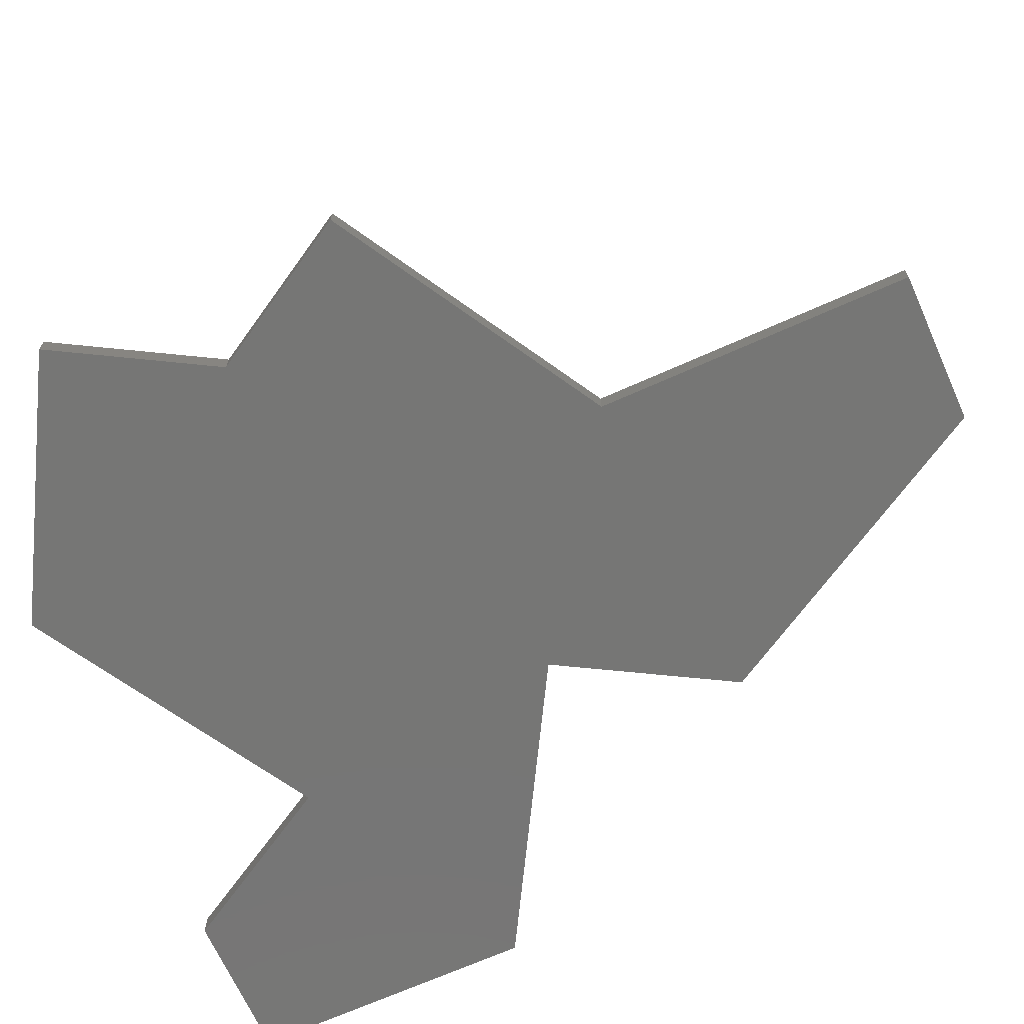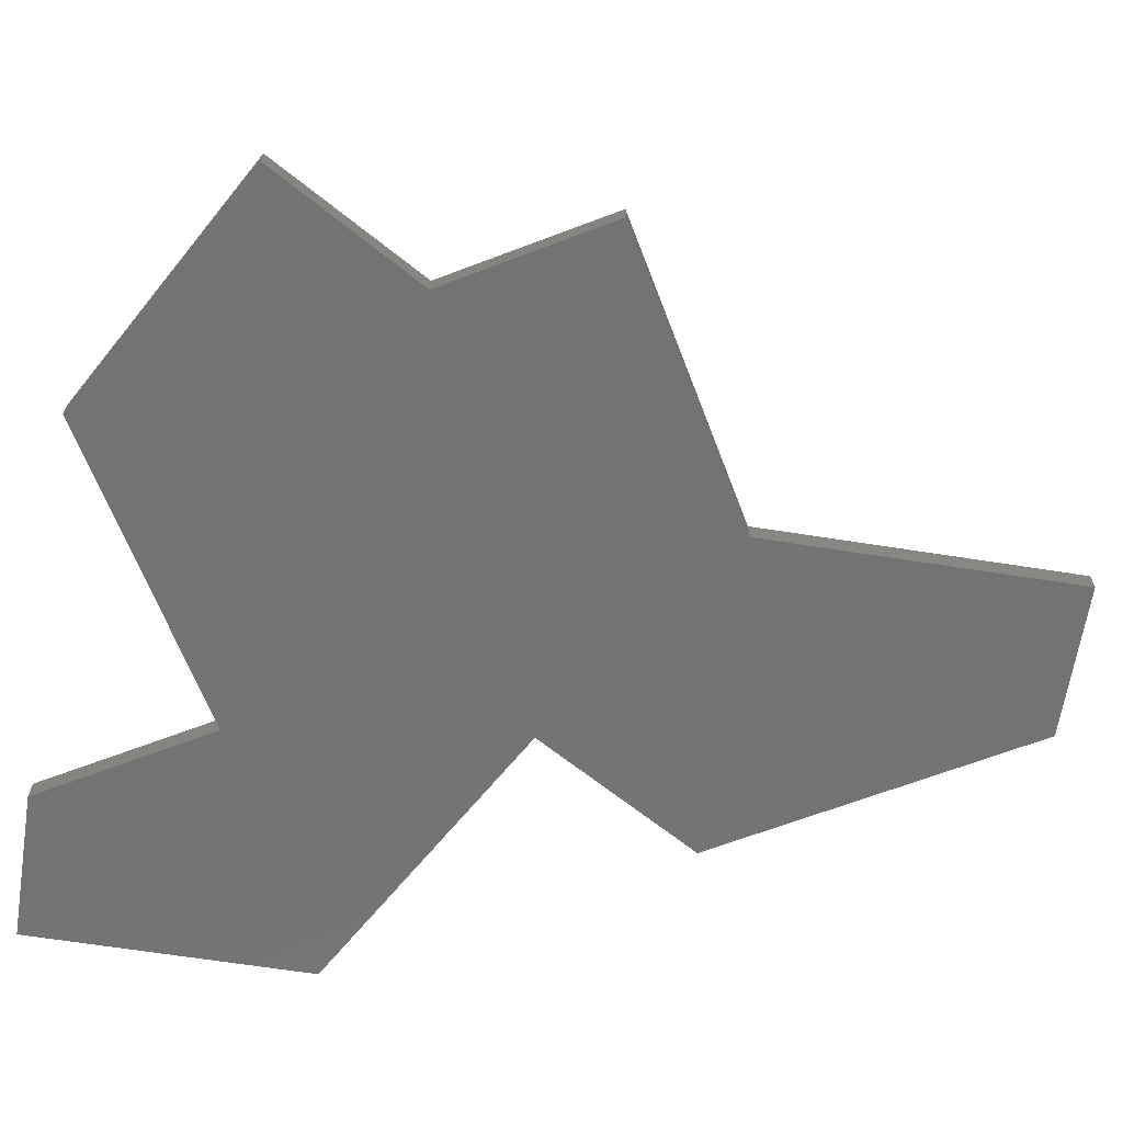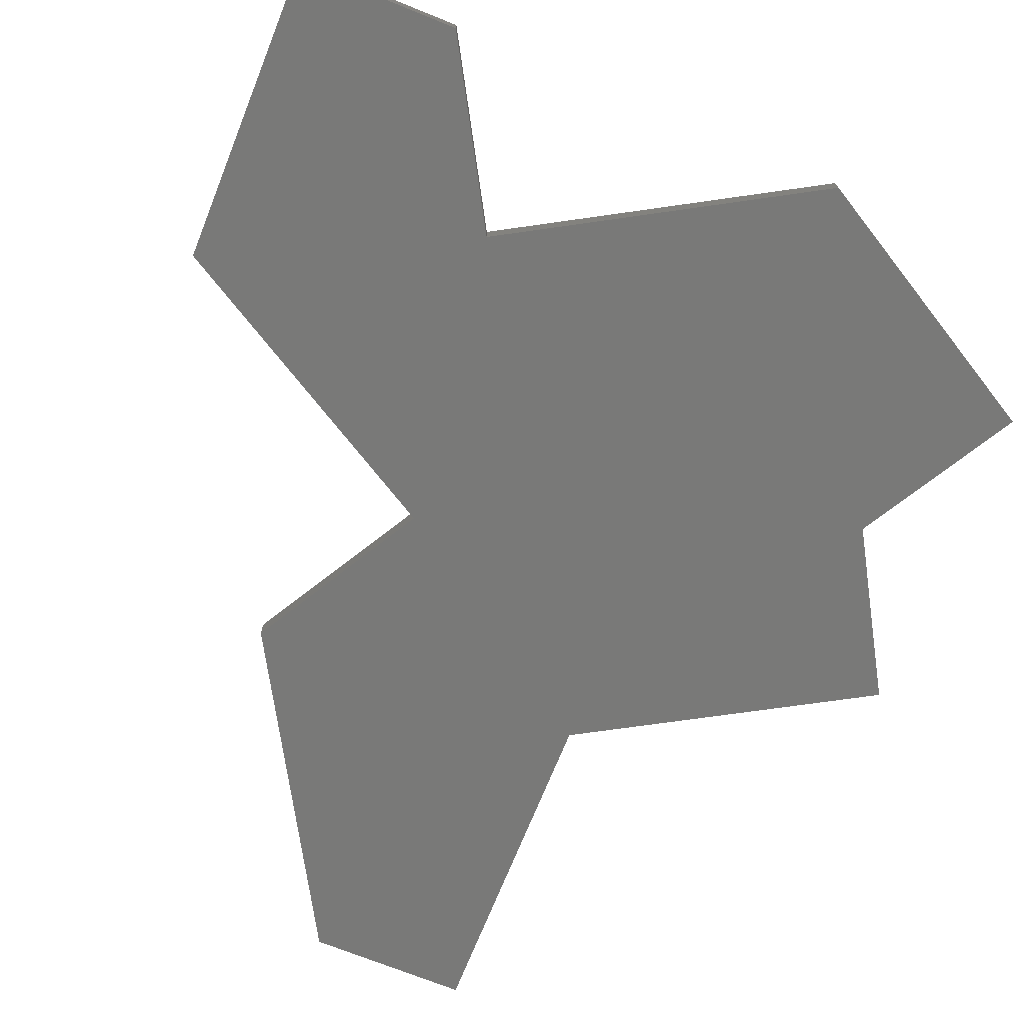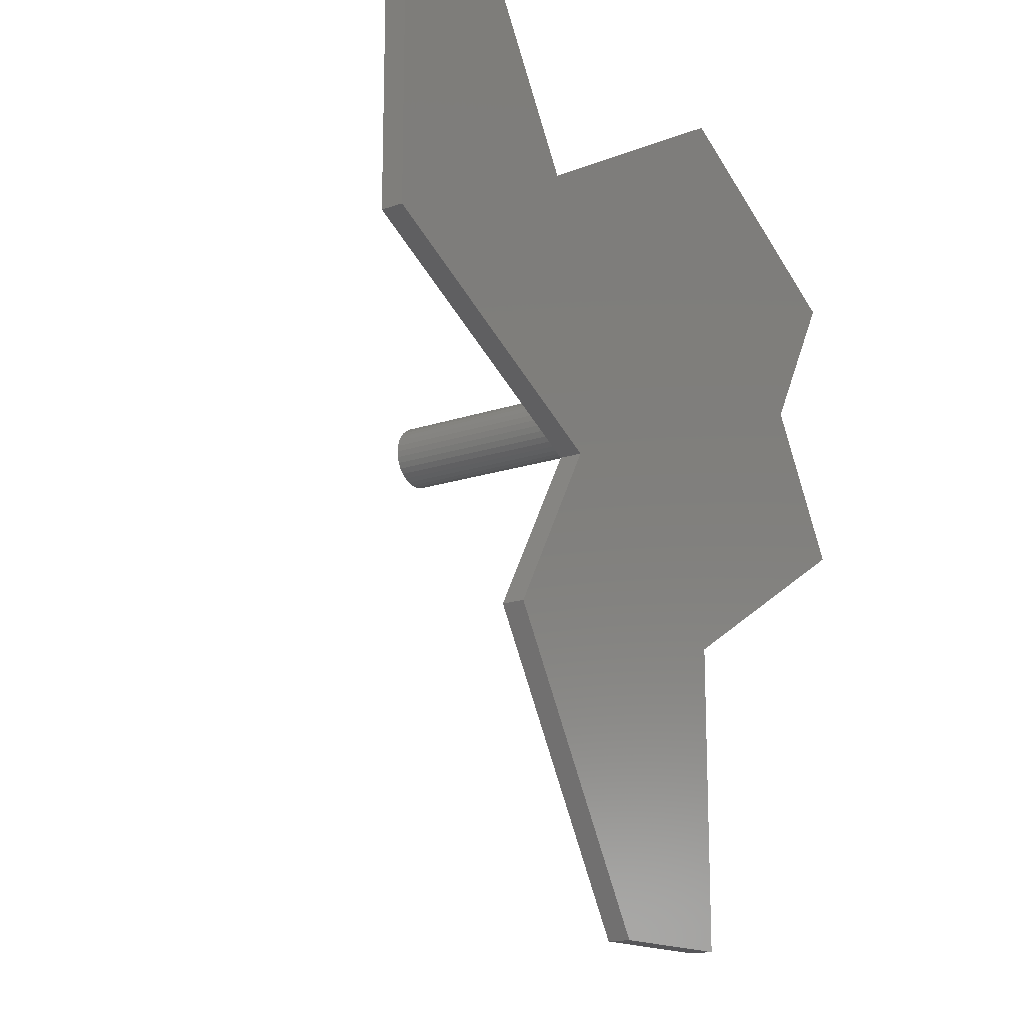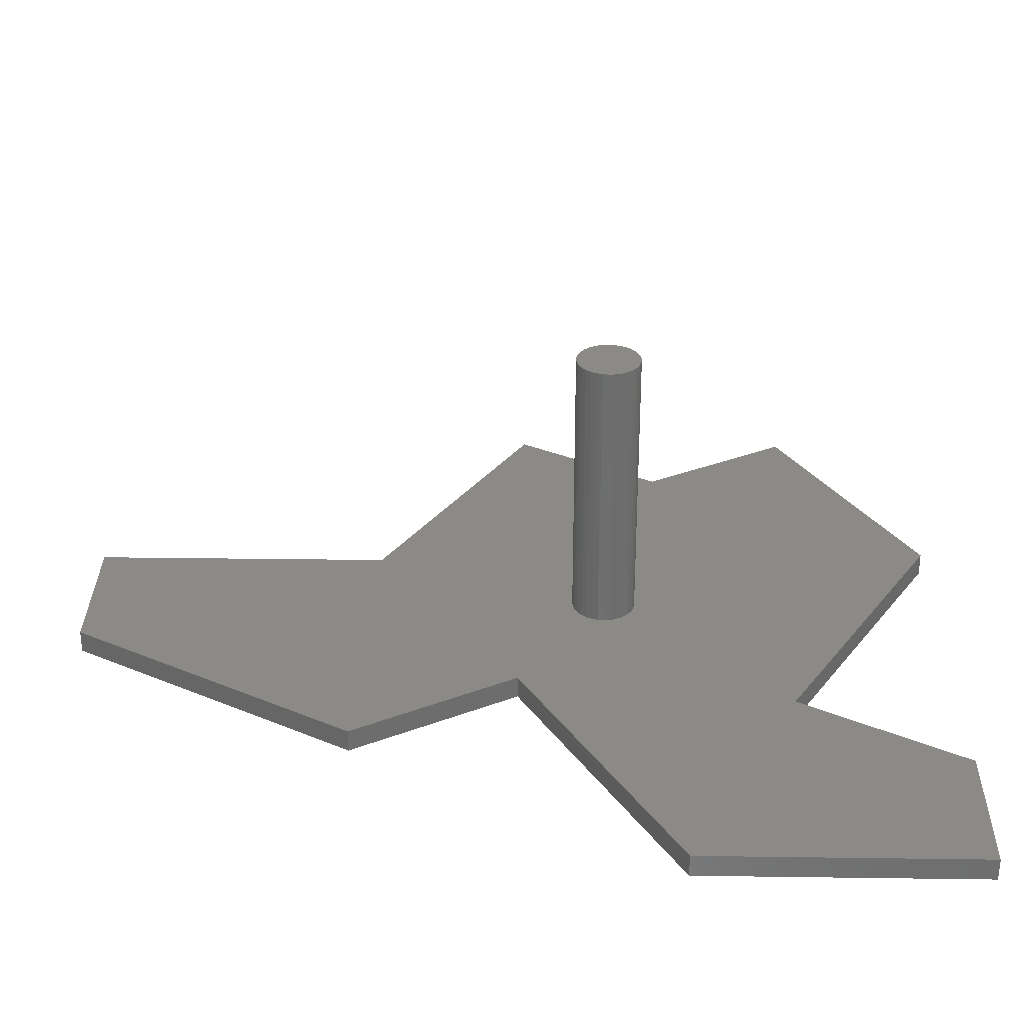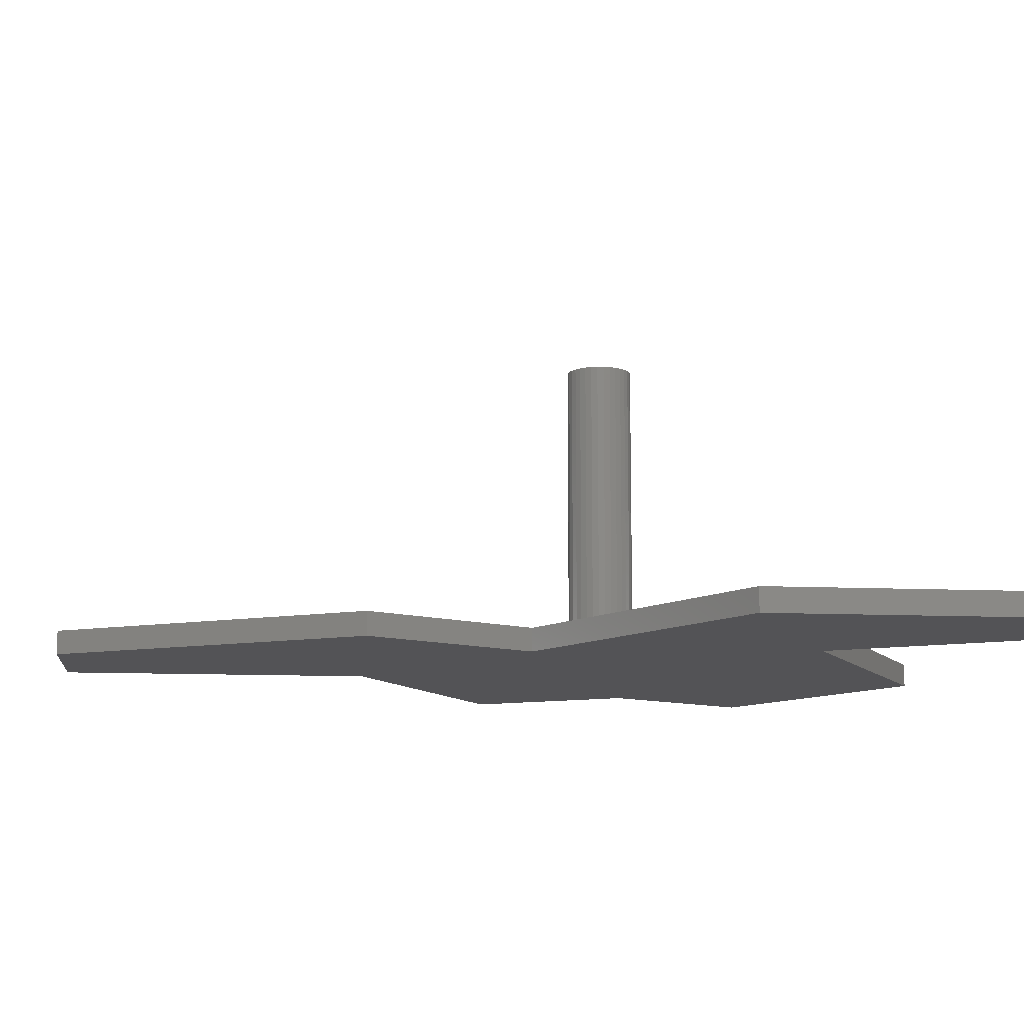
<metadata>
{"format":"stl","ext":"stl","renderer":"f3d","projection":"perspective","resolution":1024,"background":"white","views":[{"elev":-68.3,"azim":-65.8,"up":"+Z"},{"elev":-65.4,"azim":-99.0,"up":"+Z"},{"elev":-71.6,"azim":158.1,"up":"+Z"},{"elev":-16.2,"azim":125.9,"up":"+Y"},{"elev":30.7,"azim":91.1,"up":"+Z"},{"elev":-10.8,"azim":83.4,"up":"+Z"}]}
</metadata>
<code>
# stl→obj: 115 verts, 226 faces
v 45.5 22.97 1.817
v 45.03 22.16 1.817
v 60.79 14.58 1.817
v 44.66 22.38 1.817
v 43.98 4.876 1.817
v 60.82 14.6 1.817
v 60.82 14.6 0.3165
v 42.68 4.13 1.817
v 42.68 4.13 0.3165
v 42.8 4.197 1.817
v 60.82 15.7 1.817
v 51.19 32.83 1.817
v 45.03 22.16 0.3165
v 51.19 32.84 1.817
v 51.19 32.84 0.3165
v 26.89 32.63 1.817
v 43.53 23.03 1.817
v 26.89 32.63 0.3165
v 35.72 9.883 1.817
v 35.68 9.467 1.817
v 35.68 10.3 1.817
v 16.52 14.11 1.817
v 16.51 13.51 1.817
v 16.69 13.82 1.817
v 35.55 9.066 1.817
v 35.55 10.7 1.817
v 35.36 8.697 1.817
v 35.36 11.07 1.817
v 35.09 8.374 1.817
v 35.09 11.39 1.817
v 34.77 8.109 1.817
v 34.4 7.912 1.817
v 34.77 11.66 1.817
v 34 7.79 1.817
v 34.4 11.85 1.817
v 33.58 7.749 1.817
v 34 11.98 1.817
v 33.17 7.79 1.817
v 33.58 12.02 1.817
v 32.77 7.912 1.817
v 33.17 11.98 1.817
v 32.77 11.85 1.817
v 32.4 8.109 1.817
v 32.4 11.66 1.817
v 32.07 8.374 1.817
v 32.07 11.39 1.817
v 31.81 8.697 1.817
v 31.61 9.066 1.817
v 31.81 11.07 1.817
v 31.49 9.467 1.817
v 31.61 10.7 1.817
v 31.45 9.883 1.817
v 31.49 10.3 1.817
v 18.24 0.0025 0.3165
v 11.1 4.124 0.3165
v 28.24 -5.771 0.3165
v 11.1 23.51 0.3165
v 16.69 13.82 0.3165
v 60.82 32.83 0.3165
v 48.85 -6.551 0.3165
v 37.87 -25.57 0.3165
v 28.25 -25.57 0.3165
v 60.82 32.83 1.817
v 42.88 3.794 1.817
v 11.68 3.789 1.817
v 11.1 4.124 1.817
v 48.85 -6.551 1.817
v 48.85 -6.539 1.817
v 43.15 3.318 1.817
v 42.98 3.626 1.817
v 11.1 23.51 1.817
v 26 32.11 1.817
v 16.16 14.74 1.817
v 37.87 -25.57 1.817
v 28.25 -25.57 1.817
v 28.24 -7.97 1.817
v 28.24 -5.771 1.817
v 28.24 -6.311 1.817
v 28.22 -5.758 1.817
v 18.24 0.0025 1.817
v 19.19 -0.5445 1.817
v 37.89 -25.54 1.817
v 33.58 12.02 20.65
v 33.17 11.98 20.65
v 33.58 9.883 20.65
v 34 11.98 20.65
v 32.77 11.85 20.65
v 34.4 11.85 20.65
v 32.4 11.66 20.65
v 34.77 11.66 20.65
v 32.07 11.39 20.65
v 35.09 11.39 20.65
v 31.81 11.07 20.65
v 35.36 11.07 20.65
v 31.61 10.7 20.65
v 35.55 10.7 20.65
v 31.49 10.3 20.65
v 35.68 10.3 20.65
v 31.45 9.883 20.65
v 35.72 9.883 20.65
v 31.49 9.467 20.65
v 35.68 9.467 20.65
v 31.61 9.066 20.65
v 35.55 9.066 20.65
v 31.81 8.697 20.65
v 35.36 8.697 20.65
v 32.07 8.374 20.65
v 35.09 8.374 20.65
v 32.4 8.109 20.65
v 34.77 8.109 20.65
v 32.77 7.912 20.65
v 34.4 7.912 20.65
v 33.17 7.79 20.65
v 34 7.79 20.65
v 33.58 7.749 20.65
f 1 2 3
f 4 5 2
f 3 2 5
f 6 3 7
f 8 9 10
f 7 3 9
f 10 9 5
f 3 5 9
f 3 6 1
f 11 12 6
f 1 6 12
f 2 1 13
f 14 15 12
f 13 1 15
f 12 15 1
f 16 17 18
f 2 13 4
f 18 17 13
f 4 13 17
f 19 20 10
f 19 10 21
f 5 4 10
f 17 22 4
f 23 10 24
f 20 25 10
f 21 10 26
f 22 24 4
f 25 27 10
f 26 10 28
f 27 29 10
f 28 10 30
f 29 31 10
f 10 4 30
f 31 32 10
f 30 4 33
f 32 34 10
f 33 4 35
f 34 36 10
f 35 4 37
f 36 38 10
f 37 4 39
f 38 40 10
f 39 4 41
f 10 40 24
f 41 4 42
f 40 43 24
f 42 4 44
f 43 45 24
f 44 4 46
f 45 47 24
f 4 24 46
f 47 48 24
f 46 24 49
f 48 50 24
f 49 24 51
f 50 52 24
f 51 24 53
f 52 53 24
f 54 55 56
f 57 18 58
f 15 59 13
f 7 9 59
f 60 61 9
f 62 56 61
f 55 58 56
f 18 13 58
f 59 9 13
f 61 56 9
f 58 13 56
f 9 56 13
f 63 11 59
f 6 7 11
f 59 11 7
f 64 8 65
f 10 23 8
f 66 65 23
f 8 23 65
f 8 64 9
f 67 60 68
f 9 64 60
f 68 60 69
f 64 70 60
f 69 60 70
f 12 11 63
f 63 14 12
f 15 14 63
f 63 59 15
f 71 72 57
f 16 18 72
f 57 72 18
f 73 22 72
f 17 16 22
f 72 22 16
f 66 23 55
f 24 58 23
f 55 23 58
f 24 22 58
f 71 57 73
f 58 22 57
f 73 57 22
f 61 74 75
f 75 62 61
f 75 76 62
f 77 56 78
f 62 76 56
f 78 56 76
f 77 79 56
f 80 54 81
f 56 79 54
f 81 54 79
f 80 65 54
f 66 55 65
f 54 65 55
f 67 82 60
f 74 61 82
f 60 82 61
f 70 64 81
f 65 80 64
f 81 64 80
f 70 81 79
f 79 69 70
f 79 77 69
f 78 68 77
f 69 77 68
f 78 76 68
f 82 67 76
f 68 76 67
f 73 72 71
f 82 76 75
f 75 74 82
f 83 84 85
f 86 83 85
f 41 84 83
f 83 39 41
f 84 87 85
f 88 86 85
f 39 83 86
f 86 37 39
f 42 87 84
f 84 41 42
f 87 89 85
f 90 88 85
f 37 86 88
f 88 35 37
f 44 89 87
f 87 42 44
f 89 91 85
f 92 90 85
f 35 88 90
f 90 33 35
f 46 91 89
f 89 44 46
f 91 93 85
f 94 92 85
f 33 90 92
f 92 30 33
f 49 93 91
f 91 46 49
f 93 95 85
f 96 94 85
f 30 92 94
f 94 28 30
f 51 95 93
f 93 49 51
f 95 97 85
f 98 96 85
f 28 94 96
f 96 26 28
f 53 97 95
f 95 51 53
f 97 99 85
f 100 98 85
f 26 96 98
f 98 21 26
f 52 99 97
f 97 53 52
f 99 101 85
f 102 100 85
f 21 98 100
f 100 19 21
f 50 101 99
f 99 52 50
f 101 103 85
f 104 102 85
f 19 100 102
f 102 20 19
f 48 103 101
f 101 50 48
f 103 105 85
f 106 104 85
f 20 102 104
f 104 25 20
f 47 105 103
f 103 48 47
f 105 107 85
f 108 106 85
f 25 104 106
f 106 27 25
f 45 107 105
f 105 47 45
f 107 109 85
f 110 108 85
f 27 106 108
f 108 29 27
f 43 109 107
f 107 45 43
f 109 111 85
f 112 110 85
f 29 108 110
f 110 31 29
f 40 111 109
f 109 43 40
f 111 113 85
f 114 112 85
f 31 110 112
f 112 32 31
f 38 113 111
f 111 40 38
f 113 115 85
f 115 114 85
f 32 112 114
f 114 34 32
f 36 115 113
f 113 38 36
f 34 114 115
f 115 36 34

</code>
